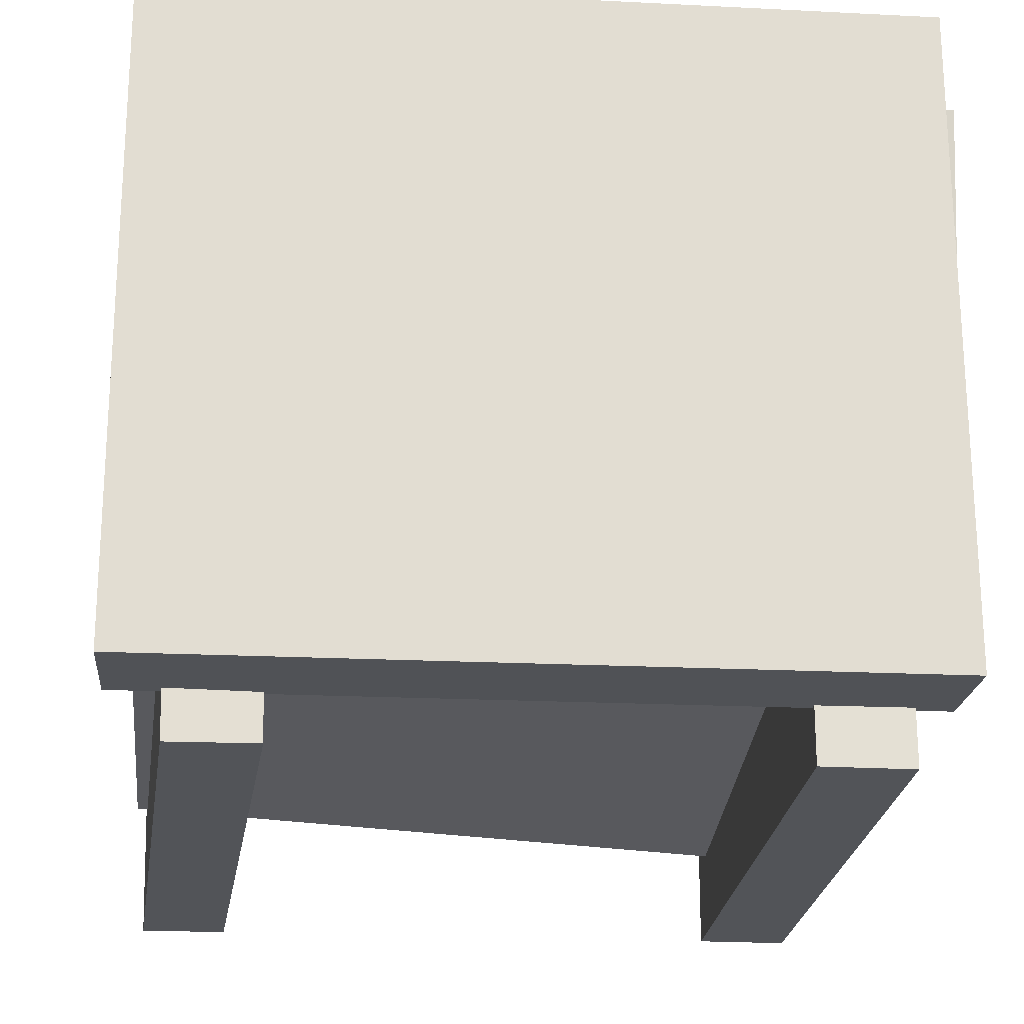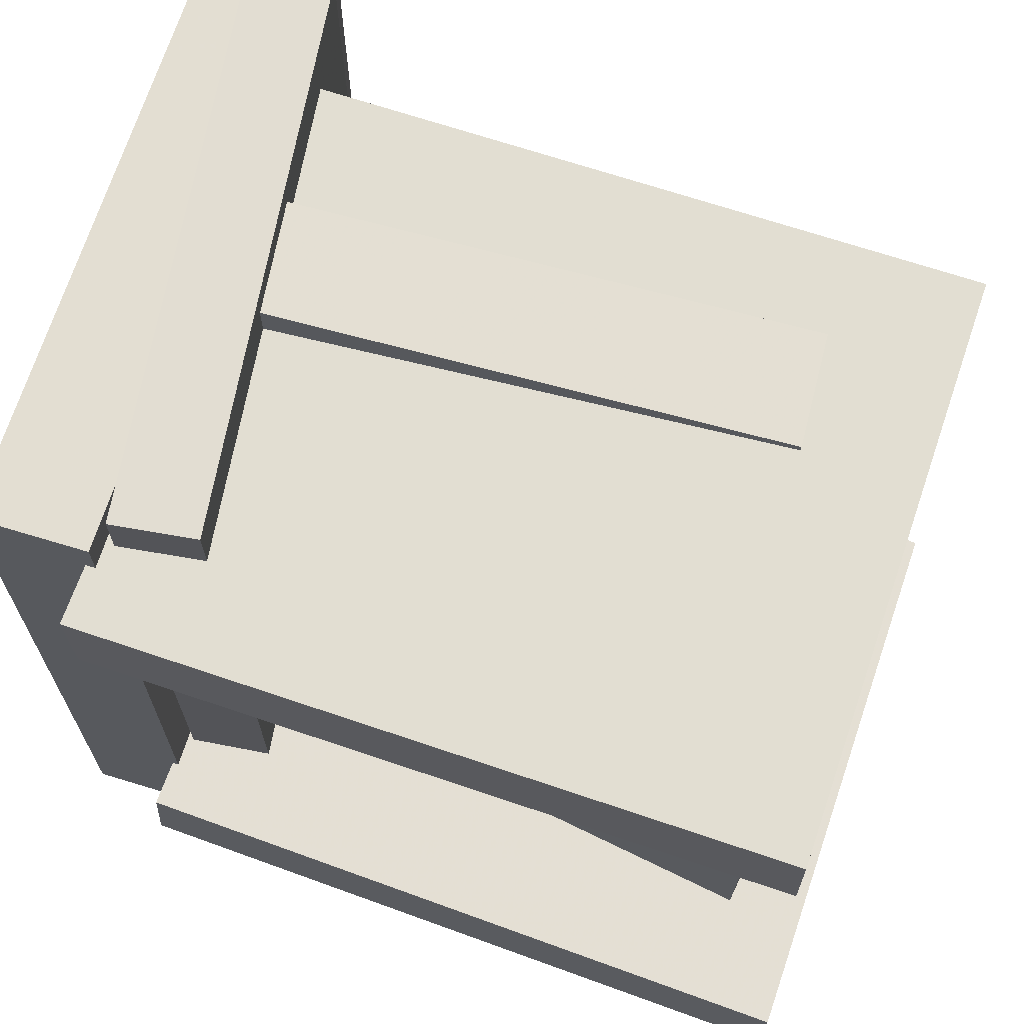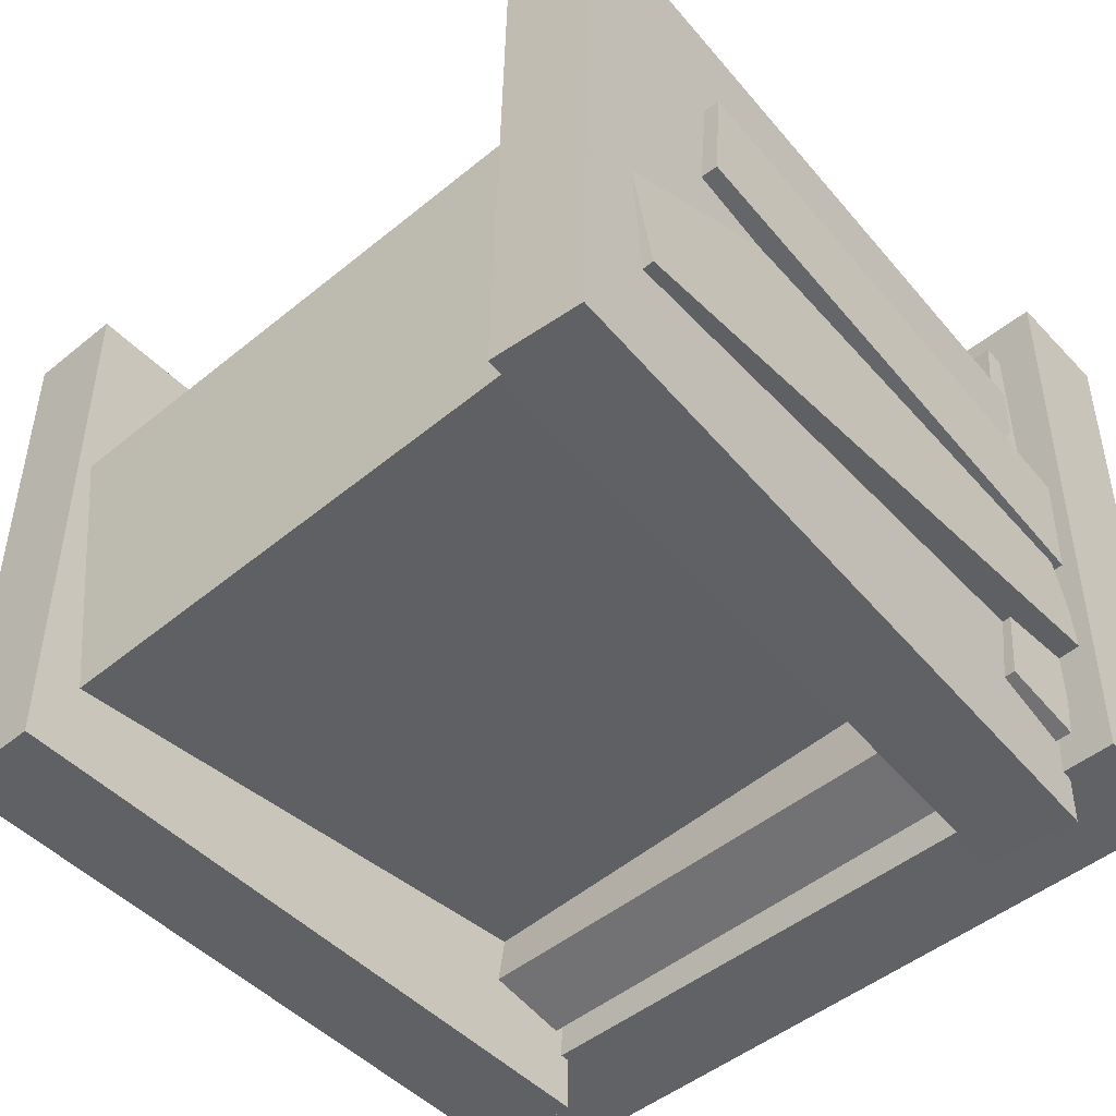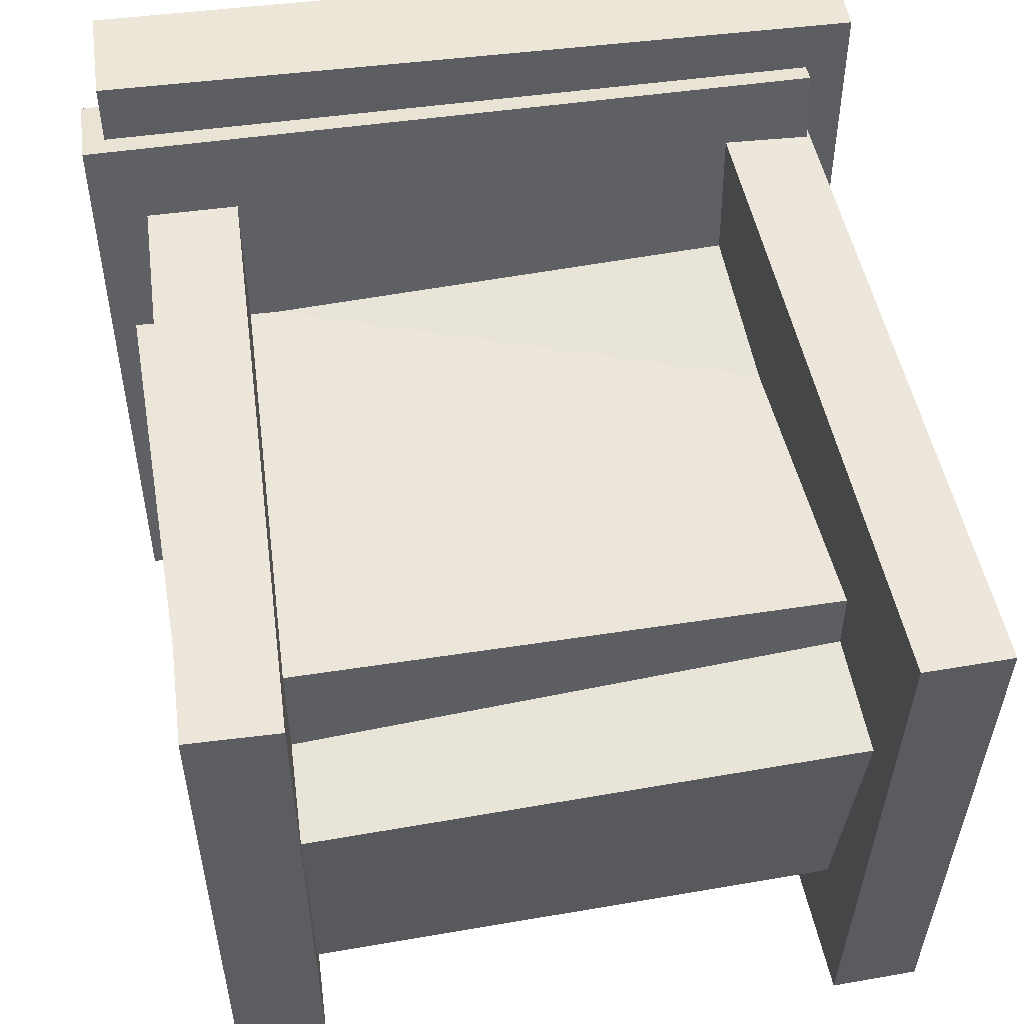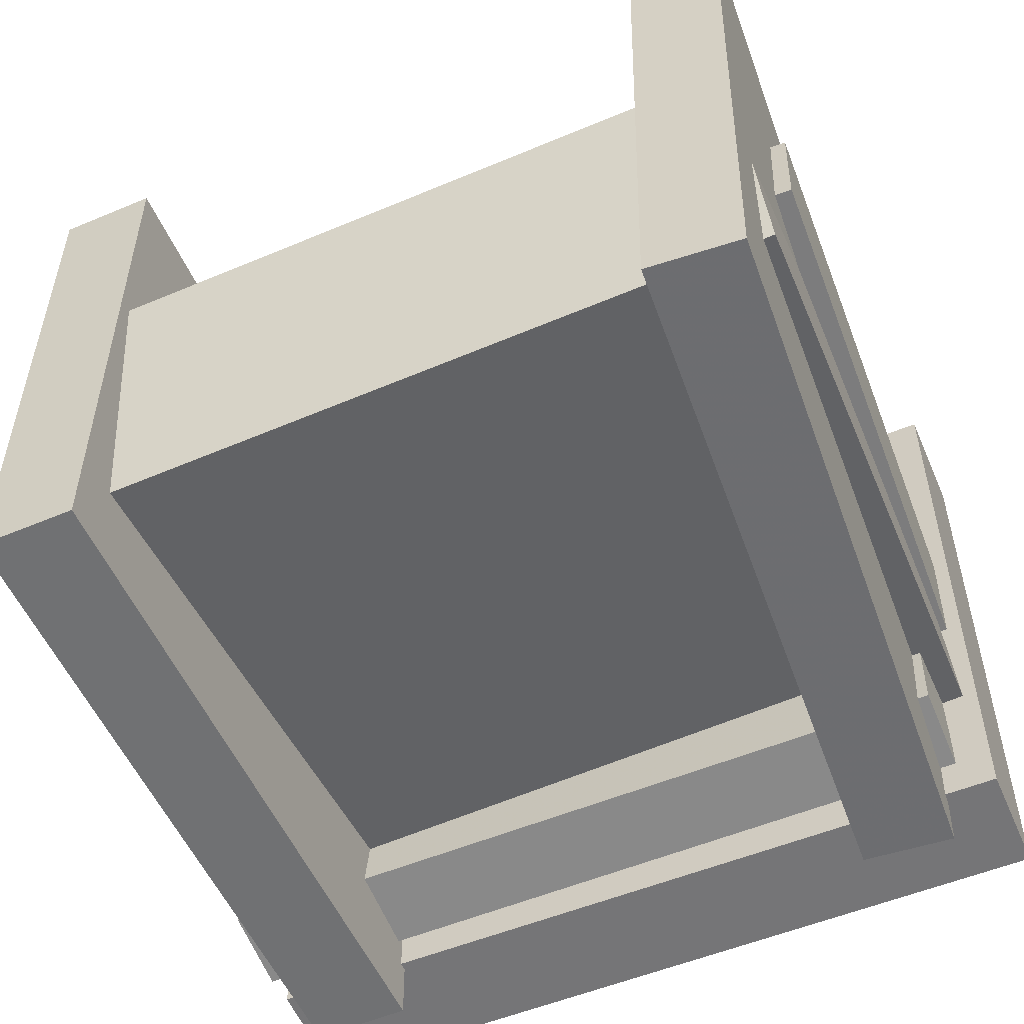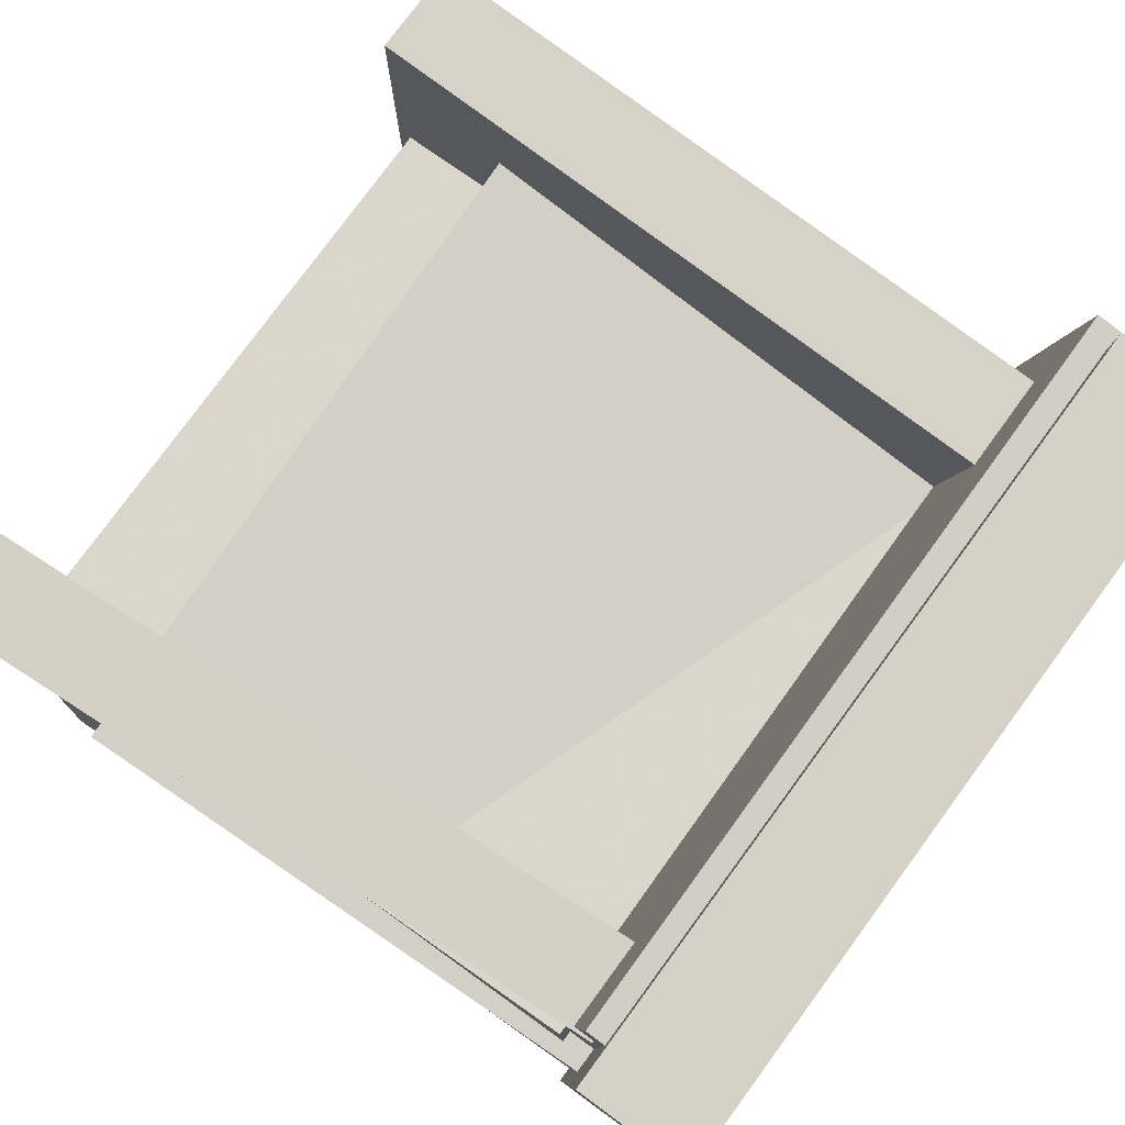
<metadata>
{"format":"obj","ext":"obj","renderer":"f3d","projection":"perspective","resolution":1024,"background":"white","views":[{"elev":-22.5,"azim":-95.5,"up":"+Y"},{"elev":67.6,"azim":18.6,"up":"+Z"},{"elev":-49.6,"azim":131.3,"up":"+Y"},{"elev":51.5,"azim":81.8,"up":"+Y"},{"elev":-55.4,"azim":113.1,"up":"+Y"},{"elev":78.9,"azim":-143.9,"up":"+Y"}]}
</metadata>
<code>
v -0.2822 0.08322 -0.3096
v 0.2021 0.1186 -0.3267
v -0.2751 -0.01386 -0.3085
v 0.2093 0.02155 -0.3255
v -0.2607 0.09235 0.3186
v 0.2236 0.1278 0.3016
v -0.2536 -0.004738 0.3198
v 0.2307 0.03068 0.3027
f 1.0 7.0 5.0
f 1.0 3.0 7.0
f 1.0 4.0 3.0
f 1.0 2.0 4.0
f 3.0 8.0 7.0
f 3.0 4.0 8.0
f 5.0 7.0 8.0
f 5.0 8.0 6.0
f 1.0 5.0 6.0
f 1.0 6.0 2.0
f 2.0 6.0 8.0
f 2.0 8.0 4.0
v -0.2425 -0.2713 0.2117
v -0.2389 0.2138 0.2141
v 0.3244 -0.2755 0.2186
v 0.3279 0.2096 0.221
v -0.2434 -0.2717 0.2897
v -0.2398 0.2134 0.2921
v 0.3234 -0.2759 0.2965
v 0.327 0.2092 0.2989
f 9.0 15.0 13.0
f 9.0 11.0 15.0
f 9.0 12.0 11.0
f 9.0 10.0 12.0
f 11.0 16.0 15.0
f 11.0 12.0 16.0
f 13.0 15.0 16.0
f 13.0 16.0 14.0
f 9.0 13.0 14.0
f 9.0 14.0 10.0
f 10.0 14.0 16.0
f 10.0 16.0 12.0
v -0.2293 0.2814 0.3388
v -0.23 0.2875 -0.2882
v -0.2987 0.2711 0.3388
v -0.2994 0.2772 -0.2882
v -0.159 -0.1922 0.3342
v -0.1596 -0.1862 -0.2928
v -0.2284 -0.2026 0.3342
v -0.229 -0.1965 -0.2928
f 17.0 23.0 21.0
f 17.0 19.0 23.0
f 17.0 20.0 19.0
f 17.0 18.0 20.0
f 19.0 24.0 23.0
f 19.0 20.0 24.0
f 21.0 23.0 24.0
f 21.0 24.0 22.0
f 17.0 21.0 22.0
f 17.0 22.0 18.0
f 18.0 22.0 24.0
f 18.0 24.0 20.0
v -0.2353 -0.2227 0.3218
v -0.25 0.3324 0.3198
v -0.3281 -0.2251 0.3214
v -0.3427 0.3299 0.3194
v -0.2329 -0.2249 -0.322
v -0.2475 0.3301 -0.324
v -0.3257 -0.2274 -0.3223
v -0.3403 0.3277 -0.3243
f 25.0 31.0 29.0
f 25.0 27.0 31.0
f 25.0 28.0 27.0
f 25.0 26.0 28.0
f 27.0 32.0 31.0
f 27.0 28.0 32.0
f 29.0 31.0 32.0
f 29.0 32.0 30.0
f 25.0 29.0 30.0
f 25.0 30.0 26.0
f 26.0 30.0 32.0
f 26.0 32.0 28.0
v 0.309 0.06044 -0.3066
v 0.3154 0.02707 0.2744
v 0.2806 -0.1713 -0.3196
v 0.287 -0.2047 0.2614
v -0.2148 0.1241 -0.2972
v -0.2084 0.09071 0.2838
v -0.2432 -0.1077 -0.3102
v -0.2368 -0.141 0.2708
f 33.0 39.0 37.0
f 33.0 35.0 39.0
f 33.0 36.0 35.0
f 33.0 34.0 36.0
f 35.0 40.0 39.0
f 35.0 36.0 40.0
f 37.0 39.0 40.0
f 37.0 40.0 38.0
f 33.0 37.0 38.0
f 33.0 38.0 34.0
f 34.0 38.0 40.0
f 34.0 40.0 36.0
v -0.2338 0.2291 -0.2154
v -0.2382 0.227 -0.2906
v -0.2389 -0.2645 -0.2013
v -0.2433 -0.2666 -0.2766
v 0.3505 0.2221 -0.2499
v 0.3461 0.22 -0.3252
v 0.3455 -0.2715 -0.2359
v 0.341 -0.2736 -0.3112
f 41.0 47.0 45.0
f 41.0 43.0 47.0
f 41.0 44.0 43.0
f 41.0 42.0 44.0
f 43.0 48.0 47.0
f 43.0 44.0 48.0
f 45.0 47.0 48.0
f 45.0 48.0 46.0
f 41.0 45.0 46.0
f 41.0 46.0 42.0
f 42.0 46.0 48.0
f 42.0 48.0 44.0

</code>
